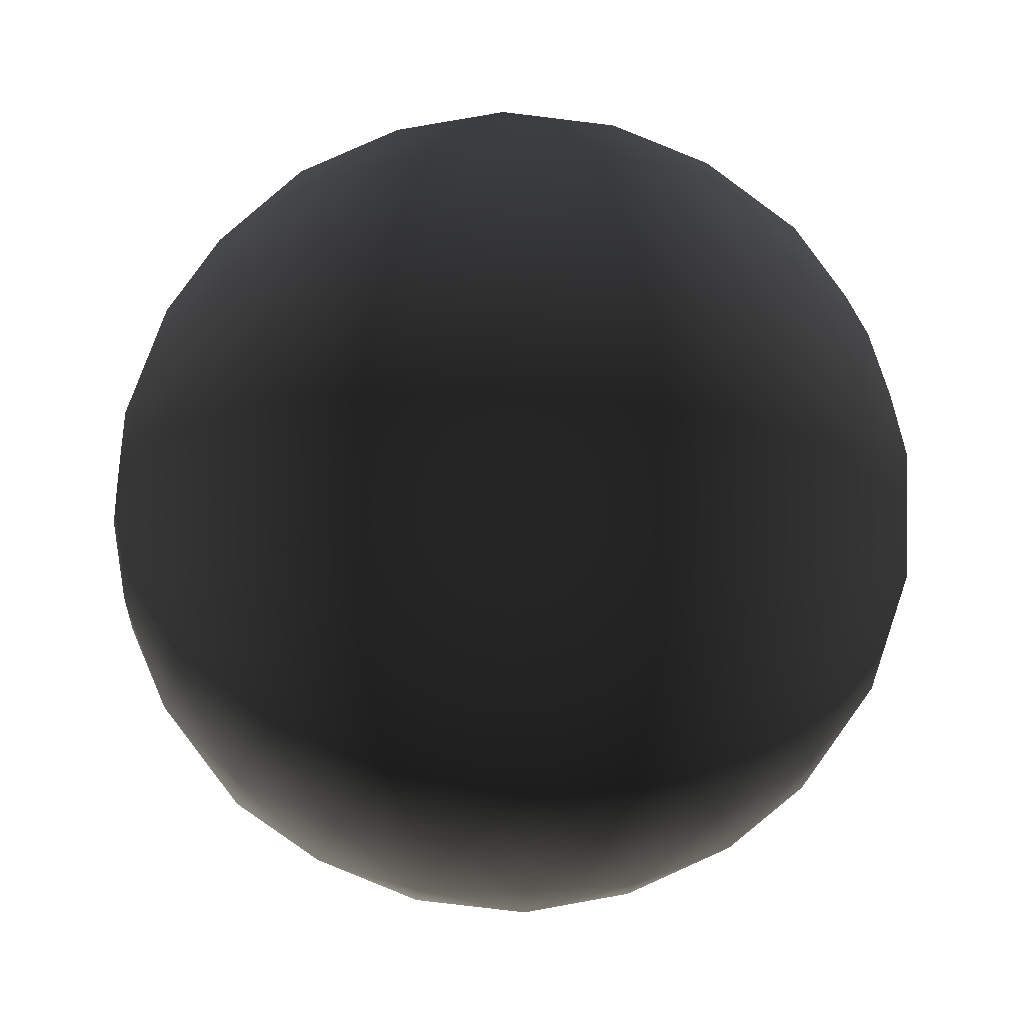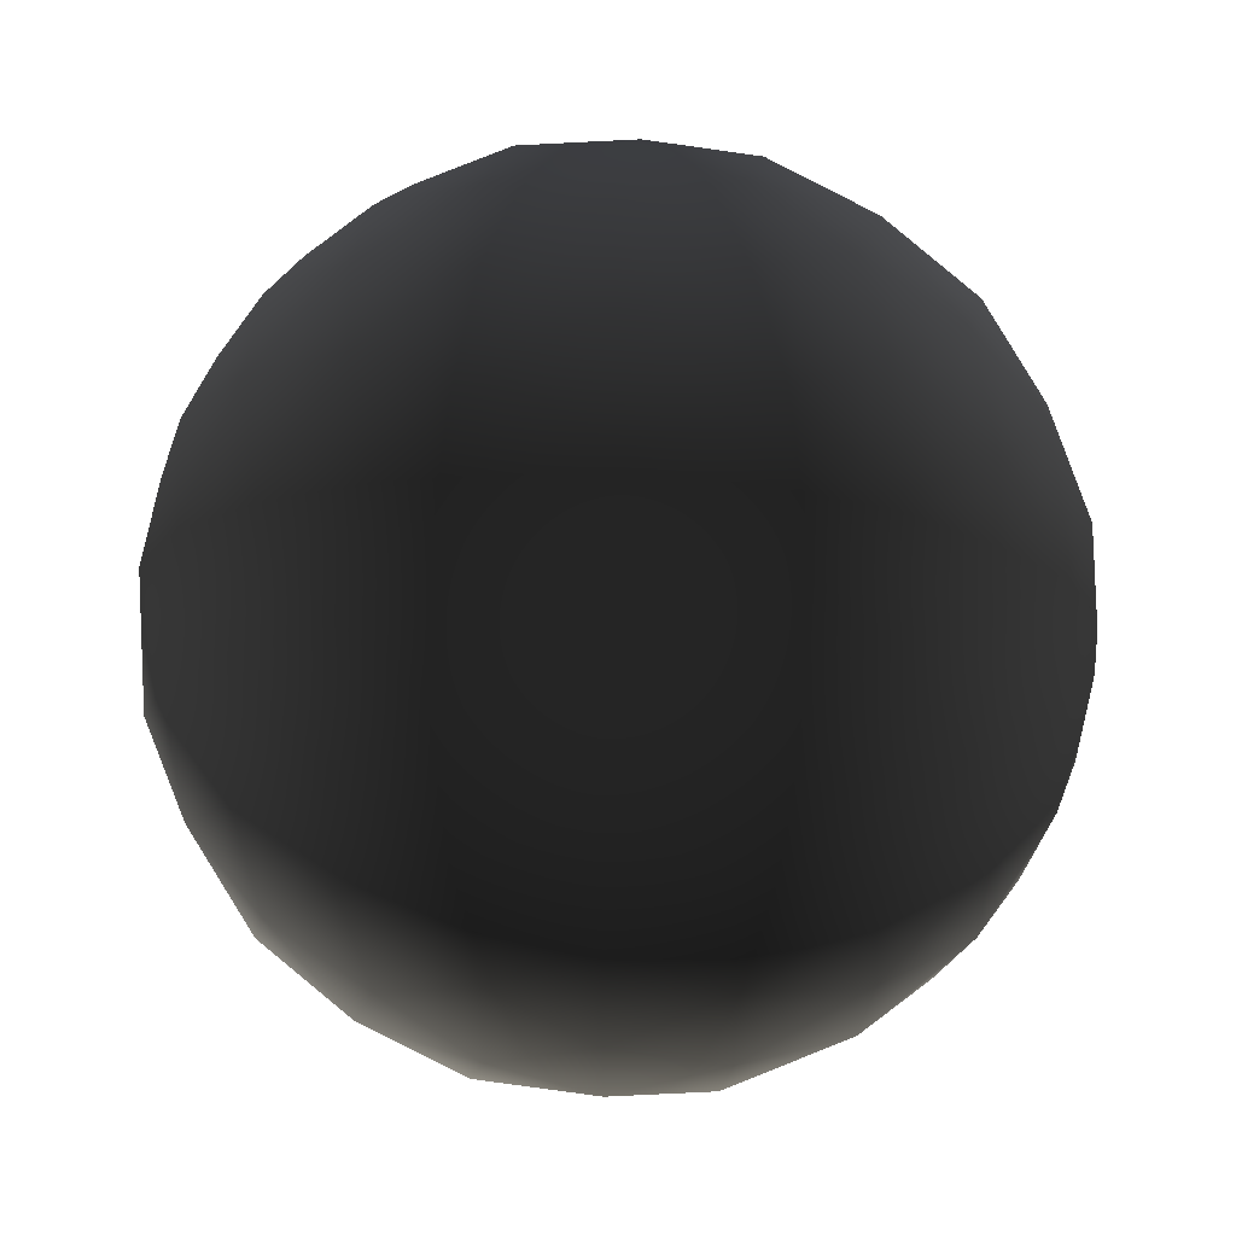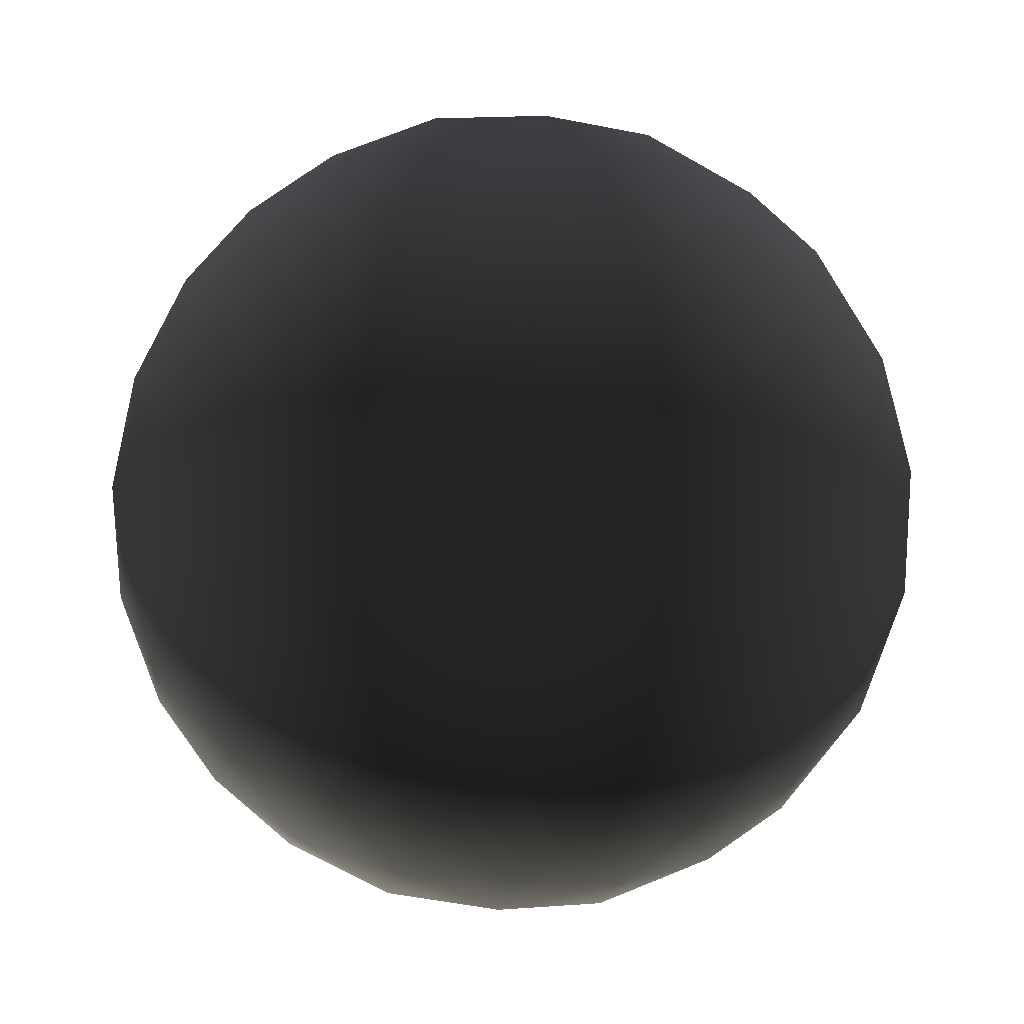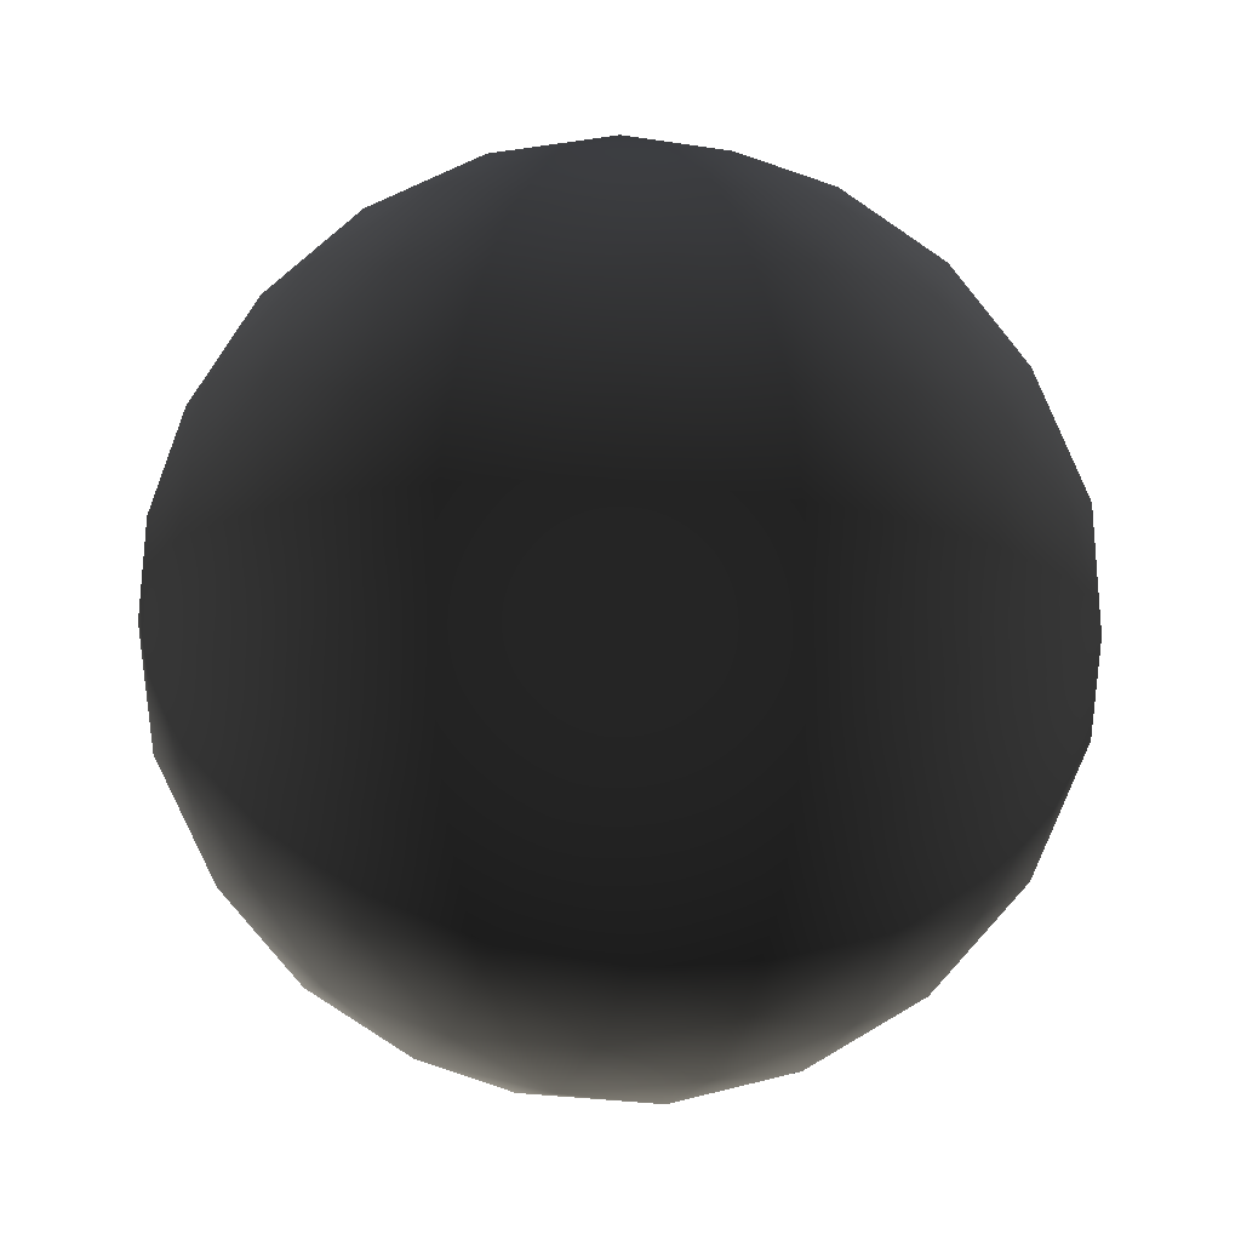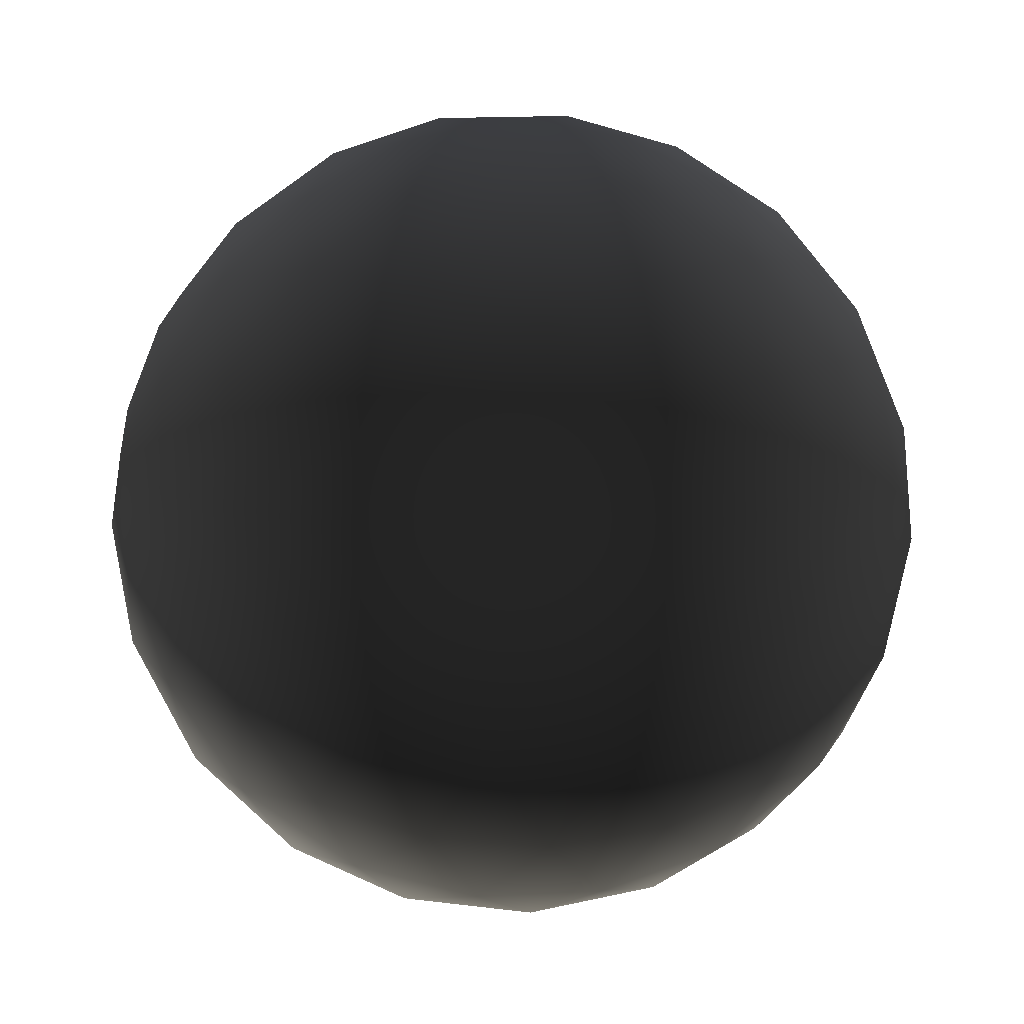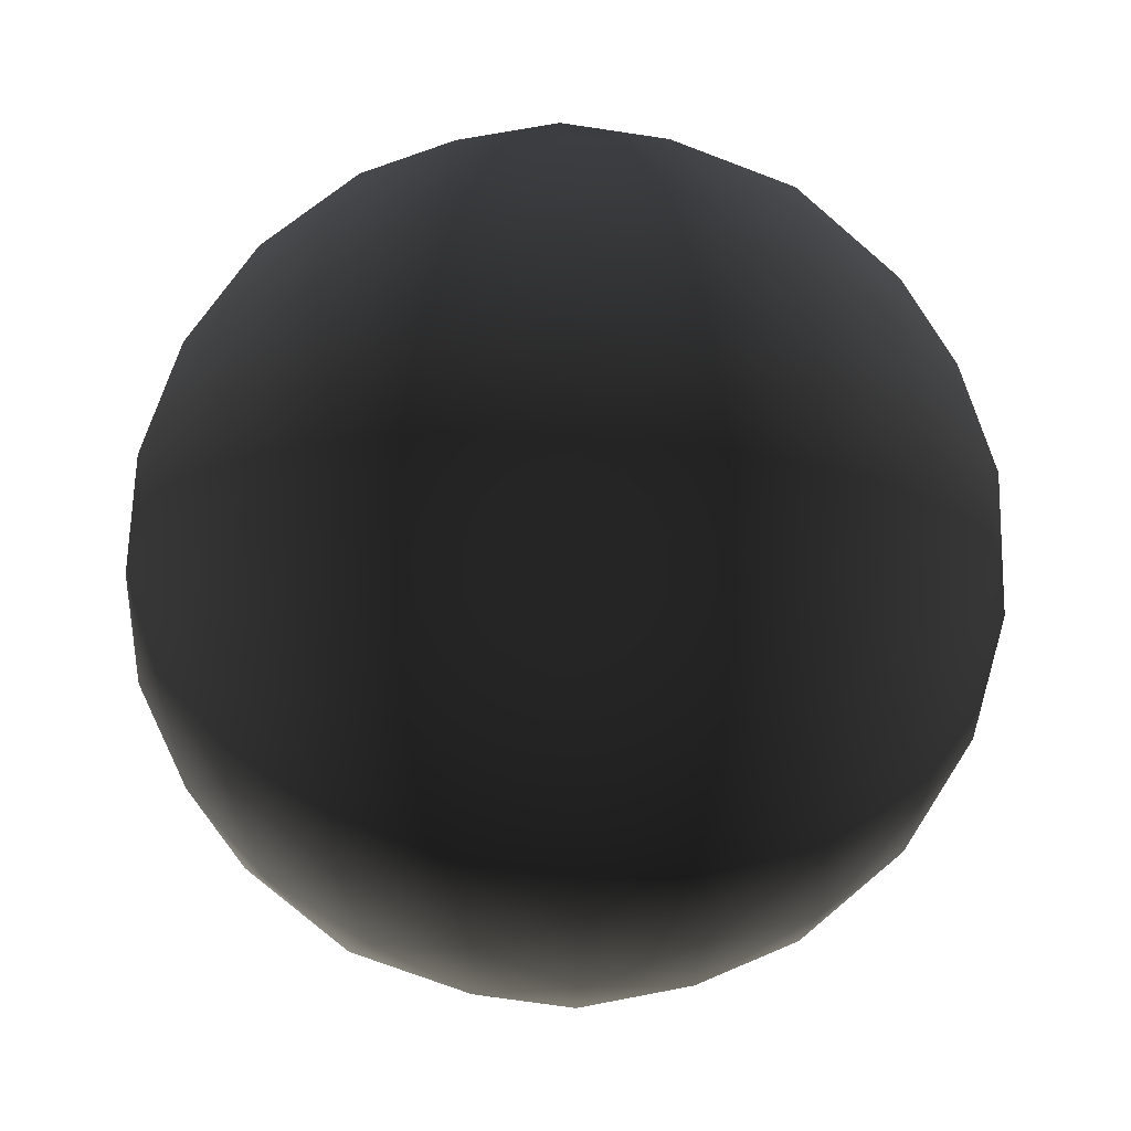
<metadata>
{"format":"obj","ext":"obj","renderer":"f3d","projection":"perspective","resolution":1024,"background":"white","views":[{"elev":36.4,"azim":-164.4,"up":"+Y"},{"elev":55.3,"azim":28.3,"up":"+Z"},{"elev":-31.2,"azim":-132.9,"up":"+Y"},{"elev":6.4,"azim":-37.7,"up":"+Y"},{"elev":18.2,"azim":-131.8,"up":"+Y"},{"elev":28.3,"azim":87.7,"up":"+Z"}]}
</metadata>
<code>
v  0 90.73 0
v  24.79 87.28 0
v  7.662 87.28 -23.58
v  32.83 81.15 -23.85
v  14.74 77.18 -45.37
v  -20.06 87.28 -14.57
v  -12.54 81.15 -38.59
v  47.7 77.18 0
v  40.16 67.18 -45.89
v  56.06 67.18 -24.01
v  20.7 61.21 -63.7
v  62.44 47.7 -45.37
v  45.49 45.88 -63.7
v  25.08 40.58 -77.18
v  0.638 45.88 -78.27
v  40.75 21.09 -78.27
v  13.03 21.09 -87.28
v  -5.516 67.18 -60.74
v  -23.85 47.7 -73.4
v  -13.92 23.15 -86.62
v  -31.24 67.18 -52.38
v  -38.59 77.18 -28.04
v  -46.52 45.88 -62.95
v  -54.18 61.21 -39.37
v  -65.65 40.58 -47.7
v  -61.85 21.09 -62.95
v  -39.65 23.15 -78.26
v  -59.47 67.18 -13.52
v  -74.24 45.88 -24.79
v  -78.98 21.09 -39.37
v  -53.33 0 -73.4
v  -73.4 0 -53.33
v  -86.29 0 -28.04
v  -86.68 23.15 -13.52
v  -77.18 47.7 7e-06
v  -40.58 81.15 4e-06
v  -59.47 67.18 13.52
v  -74.24 45.88 24.79
v  -86.68 23.15 13.52
v  -38.59 77.18 28.04
v  -54.18 61.21 39.37
v  -20.06 87.28 14.57
v  -65.65 40.58 47.7
v  -78.98 21.09 39.37
v  -46.52 45.88 62.95
v  -61.85 21.09 62.95
v  -31.24 67.18 52.38
v  -23.85 47.7 73.4
v  -39.65 23.15 78.26
v  -12.54 81.15 38.59
v  -5.516 67.18 60.74
v  0.638 45.88 78.27
v  -13.92 23.15 86.62
v  14.74 77.18 45.37
v  20.7 61.21 63.7
v  25.08 40.58 77.18
v  13.03 21.09 87.28
v  1.1e-05 0 90.73
v  -28.04 0 86.29
v  40.75 21.09 78.27
v  28.04 0 86.29
v  45.49 45.88 63.7
v  53.33 0 73.4
v  62.18 23.15 61.89
v  13.92 -23.15 86.62
v  39.65 -23.15 78.26
v  61.85 -21.09 62.95
v  73.4 0 53.33
v  78.07 23.15 40.01
v  62.44 47.7 45.37
v  40.16 67.18 45.89
v  56.06 67.18 24.01
v  74.64 45.88 23.58
v  87.03 21.09 14.57
v  66.97 61.21 0
v  81.15 40.58 0
v  32.83 81.15 23.85
v  7.662 87.28 23.58
v  78.98 -21.09 39.37
v  86.29 0 28.04
v  86.68 -23.15 13.52
v  90.73 0 -4e-06
v  86.68 -23.15 -13.52
v  74.24 -45.88 24.79
v  77.18 -47.7 -7e-06
v  65.65 -40.58 47.7
v  59.47 -67.18 13.52
v  54.18 -61.21 39.37
v  59.47 -67.18 -13.52
v  38.59 -77.18 28.04
v  31.24 -67.18 52.38
v  46.52 -45.88 62.95
v  12.54 -81.15 38.59
v  5.516 -67.18 60.74
v  23.85 -47.7 73.4
v  -0.638 -45.88 78.27
v  -13.03 -21.09 87.28
v  -25.08 -40.58 77.18
v  -20.7 -61.21 63.7
v  -40.75 -21.09 78.27
v  -45.49 -45.88 63.7
v  -14.74 -77.18 45.37
v  -40.16 -67.18 45.89
v  -62.18 -23.15 61.89
v  -62.44 -47.7 45.37
v  -53.33 0 73.4
v  -73.4 0 53.33
v  -78.07 -23.15 40.01
v  -86.29 0 28.04
v  -87.03 -21.09 14.57
v  -90.73 0 8e-06
v  -74.64 -45.88 23.58
v  -56.06 -67.18 24.01
v  -81.15 -40.58 7e-06
v  -66.97 -61.21 6e-06
v  -87.03 -21.09 -14.57
v  -74.64 -45.88 -23.58
v  -47.7 -77.18 4e-06
v  -56.06 -67.18 -24.01
v  -78.07 -23.15 -40.01
v  -62.44 -47.7 -45.37
v  -32.83 -81.15 -23.85
v  -40.16 -67.18 -45.89
v  -24.79 -87.28 2e-06
v  -7.662 -87.28 -23.58
v  -14.74 -77.18 -45.37
v  -20.7 -61.21 -63.7
v  -45.49 -45.88 -63.7
v  5.516 -67.18 -60.74
v  -25.08 -40.58 -77.18
v  -0.638 -45.88 -78.27
v  12.54 -81.15 -38.59
v  31.24 -67.18 -52.38
v  20.06 -87.28 -14.57
v  38.59 -77.18 -28.04
v  54.18 -61.21 -39.37
v  40.58 -81.15 -4e-06
v  0 -90.73 0
v  -40.75 -21.09 -78.27
v  -62.18 -23.15 -61.89
v  -13.03 -21.09 -87.28
v  -28.04 0 -86.29
v  -4e-06 0 -90.73
v  28.04 0 -86.29
v  13.92 -23.15 -86.62
v  53.33 0 -73.4
v  62.18 23.15 -61.89
v  73.4 0 -53.33
v  78.07 23.15 -40.01
v  61.85 -21.09 -62.95
v  78.98 -21.09 -39.37
v  86.29 0 -28.04
v  39.65 -23.15 -78.26
v  65.65 -40.58 -47.7
v  46.52 -45.88 -62.95
v  23.85 -47.7 -73.4
v  74.24 -45.88 -24.79
v  87.03 21.09 -14.57
v  74.64 45.88 -23.58
v  -32.83 -81.15 23.85
v  -7.662 -87.28 23.58
v  20.06 -87.28 14.57
g $dummy_node
f 1 2 3
f 2 4 3
f 3 4 5
f 1 3 6
f 3 5 7
f 3 7 6
f 2 8 4
f 4 9 5
f 4 10 9
f 5 9 11
f 10 12 9
f 9 12 13
f 9 13 11
f 8 10 4
f 11 13 14
f 11 14 15
f 14 16 17
f 16 14 13
f 17 15 14
f 11 15 18
f 18 15 19
f 20 19 15
f 20 15 17
f 5 11 18
f 5 18 7
f 7 18 21
f 6 7 22
f 7 21 22
f 18 19 21
f 21 19 23
f 21 23 24
f 24 23 25
f 26 25 23
f 26 23 27
f 27 23 19
f 22 24 28
f 24 25 29
f 24 29 28
f 25 26 30
f 26 31 32
f 26 32 30
f 31 26 27
f 30 32 33
f 34 29 30
f 28 29 35
f 34 35 29
f 22 28 36
f 28 35 37
f 37 35 38
f 39 38 35
f 39 35 34
f 36 28 37
f 36 37 40
f 40 37 41
f 37 38 41
f 42 36 40
f 1 6 42
f 6 36 42
f 6 22 36
f 41 38 43
f 44 43 38
f 44 38 39
f 41 43 45
f 46 45 43
f 41 45 47
f 47 45 48
f 49 48 45
f 49 45 46
f 40 41 47
f 40 47 50
f 50 47 51
f 47 48 51
f 51 48 52
f 53 52 48
f 53 48 49
f 50 51 54
f 54 51 55
f 51 52 55
f 55 52 56
f 57 56 52
f 57 52 53
f 58 57 53
f 58 53 59
f 59 53 49
f 56 57 60
f 57 58 61
f 57 61 60
f 55 56 62
f 60 62 56
f 60 61 63
f 63 64 60
f 64 62 60
f 58 65 61
f 61 65 66
f 61 66 63
f 63 66 67
f 67 68 63
f 68 64 63
f 69 70 64
f 64 70 62
f 71 62 70
f 71 70 72
f 72 70 73
f 69 73 70
f 74 73 69
f 72 73 75
f 75 73 76
f 74 76 73
f 8 72 75
f 77 71 72
f 77 72 8
f 78 54 77
f 78 77 2
f 2 77 8
f 54 71 77
f 78 50 54
f 54 55 71
f 42 50 78
f 1 78 2
f 42 40 50
f 55 62 71
f 79 80 68
f 79 68 67
f 80 69 68
f 68 69 64
f 80 79 81
f 80 81 82
f 82 81 83
f 79 84 81
f 81 84 85
f 79 86 84
f 87 85 84
f 87 84 88
f 88 84 86
f 81 85 83
f 89 85 87
f 90 88 91
f 88 86 92
f 88 92 91
f 90 87 88
f 90 91 93
f 93 91 94
f 91 92 95
f 91 95 94
f 66 95 92
f 66 92 67
f 67 92 86
f 65 96 95
f 65 95 66
f 94 95 96
f 97 98 96
f 97 96 65
f 94 96 99
f 99 96 98
f 58 97 65
f 98 97 100
f 97 58 59
f 97 59 100
f 100 101 98
f 99 98 101
f 102 99 103
f 99 101 103
f 104 105 101
f 104 101 100
f 103 101 105
f 106 104 100
f 100 59 106
f 59 49 106
f 46 107 106
f 107 104 106
f 106 49 46
f 107 108 104
f 108 105 104
f 44 109 107
f 44 107 46
f 109 108 107
f 43 44 46
f 109 44 39
f 109 110 108
f 110 109 111
f 109 39 111
f 108 112 105
f 103 105 113
f 113 105 112
f 110 114 112
f 110 112 108
f 113 112 115
f 116 117 114
f 114 110 116
f 115 114 117
f 115 112 114
f 118 115 119
f 115 117 119
f 118 113 115
f 120 121 117
f 120 117 116
f 119 117 121
f 118 119 122
f 122 119 123
f 119 121 123
f 124 118 122
f 124 122 125
f 122 123 126
f 126 123 127
f 123 121 128
f 123 128 127
f 126 127 129
f 127 130 131
f 127 128 130
f 125 126 132
f 126 129 132
f 125 122 126
f 132 129 133
f 125 132 134
f 134 132 135
f 132 133 135
f 135 133 136
f 135 136 89
f 135 89 137
f 134 135 137
f 138 125 134
f 138 124 125
f 139 130 128
f 139 128 140
f 140 128 121
f 141 131 130
f 130 139 141
f 31 139 140
f 139 31 142
f 139 142 141
f 31 140 32
f 32 140 120
f 140 121 120
f 31 27 142
f 142 27 20
f 142 20 143
f 27 19 20
f 143 20 17
f 17 144 143
f 144 145 143
f 16 144 17
f 16 146 144
f 146 16 147
f 16 13 147
f 146 147 148
f 148 147 149
f 147 13 12
f 150 146 148
f 150 148 151
f 151 148 152
f 148 149 152
f 146 150 153
f 146 153 144
f 150 154 155
f 150 155 153
f 154 150 151
f 144 153 145
f 153 155 156
f 153 156 145
f 133 156 155
f 133 155 136
f 145 156 131
f 129 131 156
f 129 156 133
f 143 145 141
f 145 131 141
f 127 131 129
f 141 142 143
f 136 155 154
f 136 154 157
f 136 157 89
f 83 85 157
f 83 157 151
f 151 157 154
f 89 157 85
f 152 83 151
f 82 83 152
f 152 149 158
f 147 12 149
f 149 12 159
f 149 159 158
f 158 82 152
f 32 120 33
f 33 120 116
f 116 111 33
f 111 34 33
f 33 34 30
f 110 111 116
f 111 39 34
f 124 160 118
f 160 113 118
f 138 161 124
f 161 160 124
f 161 102 160
f 102 103 160
f 160 103 113
f 93 94 102
f 102 94 99
f 162 90 93
f 162 93 161
f 161 93 102
f 134 137 162
f 162 137 90
f 138 162 161
f 138 134 162
f 86 79 67
f 137 87 90
f 137 89 87
f 74 80 82
f 80 74 69
f 74 82 158
f 22 21 24
f 8 75 10
f 75 159 10
f 75 76 159
f 158 159 76
f 10 159 12
f 1 42 78
f 76 74 158
f 30 29 25

</code>
